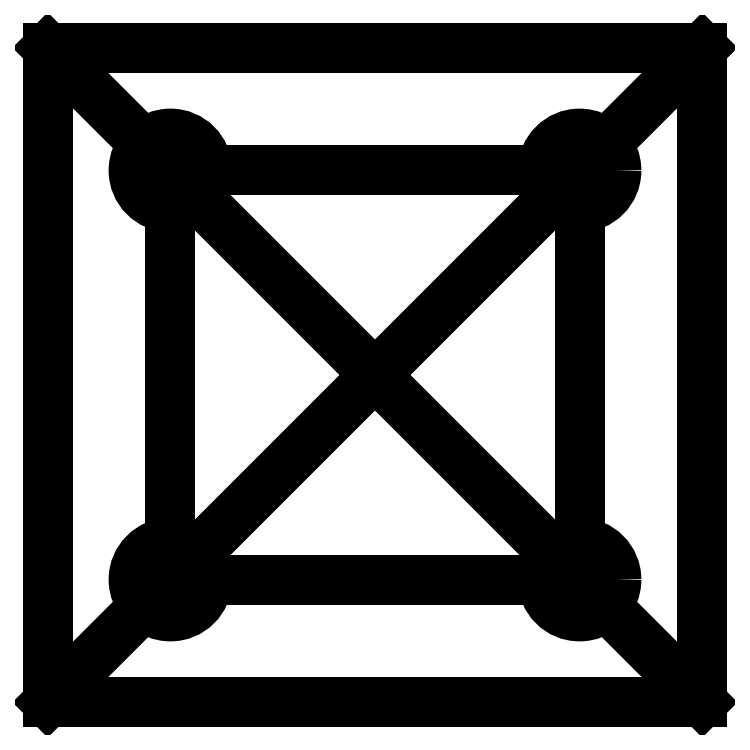
<metadata>
{"format":"dxf","ext":"dxf","renderer":"ezdxf+matplotlib","layout":"modelspace","background":"white","min_lineweight":24,"dpi":150}
</metadata>
<code>
0
SECTION
2
ENTITIES
0
LINE
8
0
10
20
20
-20
30
0
11
-20
21
-20
31
0
0
LINE
8
0
10
-20
20
-20
30
0
11
-20
21
20
31
0
0
LINE
8
0
10
-20
20
20
30
0
11
20
21
20
31
0
0
LINE
8
0
10
20
20
20
30
0
11
20
21
-20
31
0
0
LINE
8
0
10
20
20
-20
30
0
11
-20
21
20
31
0
0
LINE
8
0
10
-20
20
-20
30
0
11
20
21
20
31
0
0
LINE
8
0
10
12.5
20
-12.5
30
0
11
-12.5
21
-12.5
31
0
0
LINE
8
0
10
-12.5
20
-12.5
30
0
11
-12.5
21
12.5
31
0
0
LINE
8
0
10
-12.5
20
12.5
30
0
11
12.5
21
12.5
31
0
0
LINE
8
0
10
12.5
20
12.5
30
0
11
12.5
21
-12.5
31
0
0
LINE
8
0
10
12.5
20
-12.5
30
0
11
-12.5
21
12.5
31
0
0
LINE
8
0
10
-12.5
20
-12.5
30
0
11
12.5
21
12.5
31
0
0
CIRCLE
8
0
10
-12.5
20
12.5
30
0
40
2.25
210
0
220
0
230
1
0
CIRCLE
8
0
10
12.5
20
12.5
30
0
40
2.25
210
0
220
0
230
1
0
CIRCLE
8
0
10
12.5
20
-12.5
30
0
40
2.25
210
0
220
0
230
1
0
CIRCLE
8
0
10
-12.5
20
-12.5
30
0
40
2.25
210
0
220
0
230
1
0
ENDSEC
0
EOF

</code>
